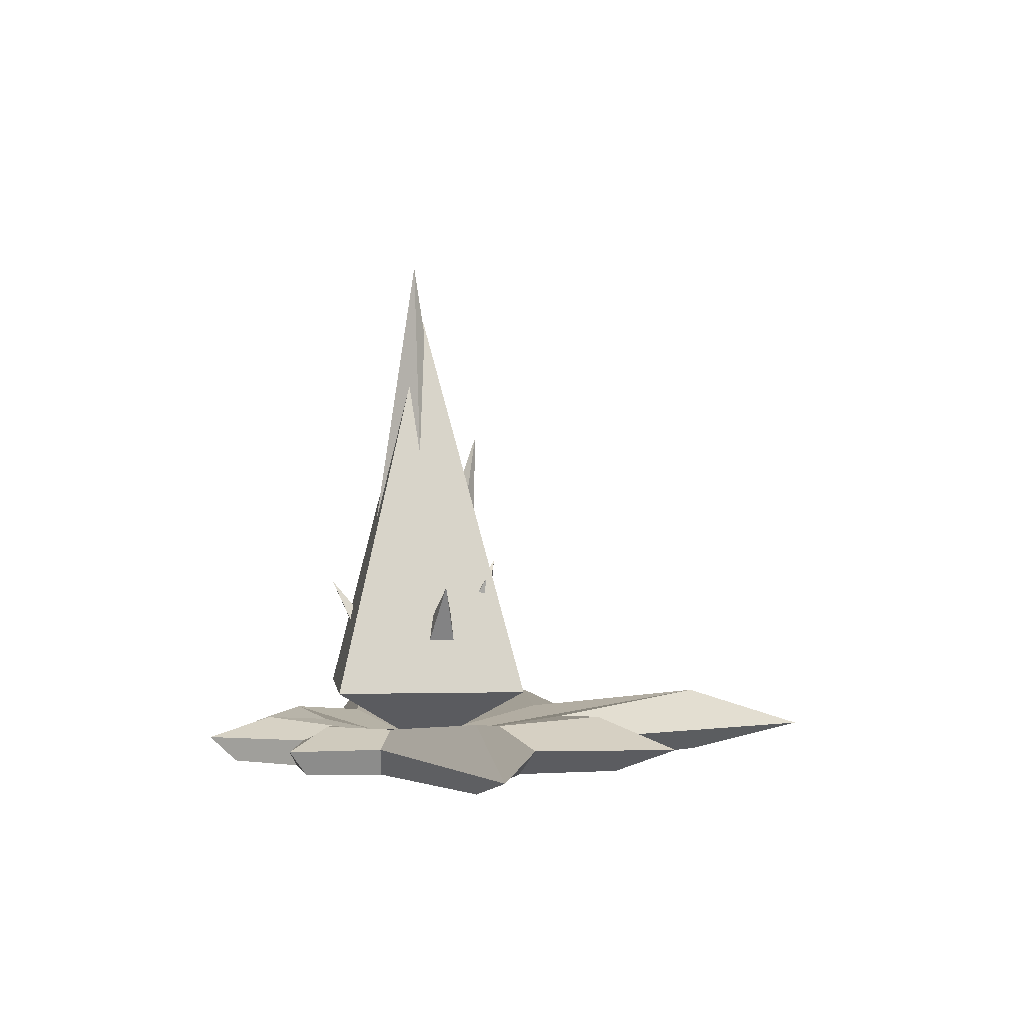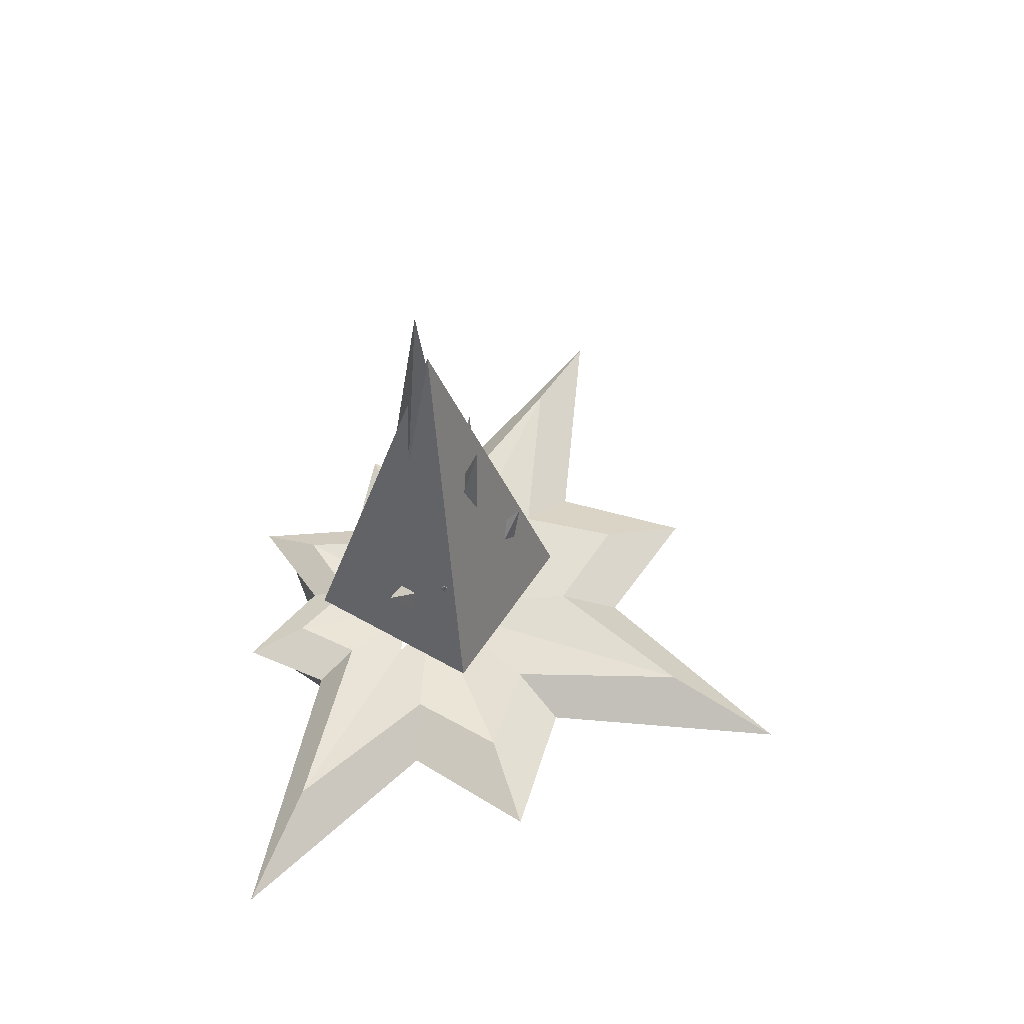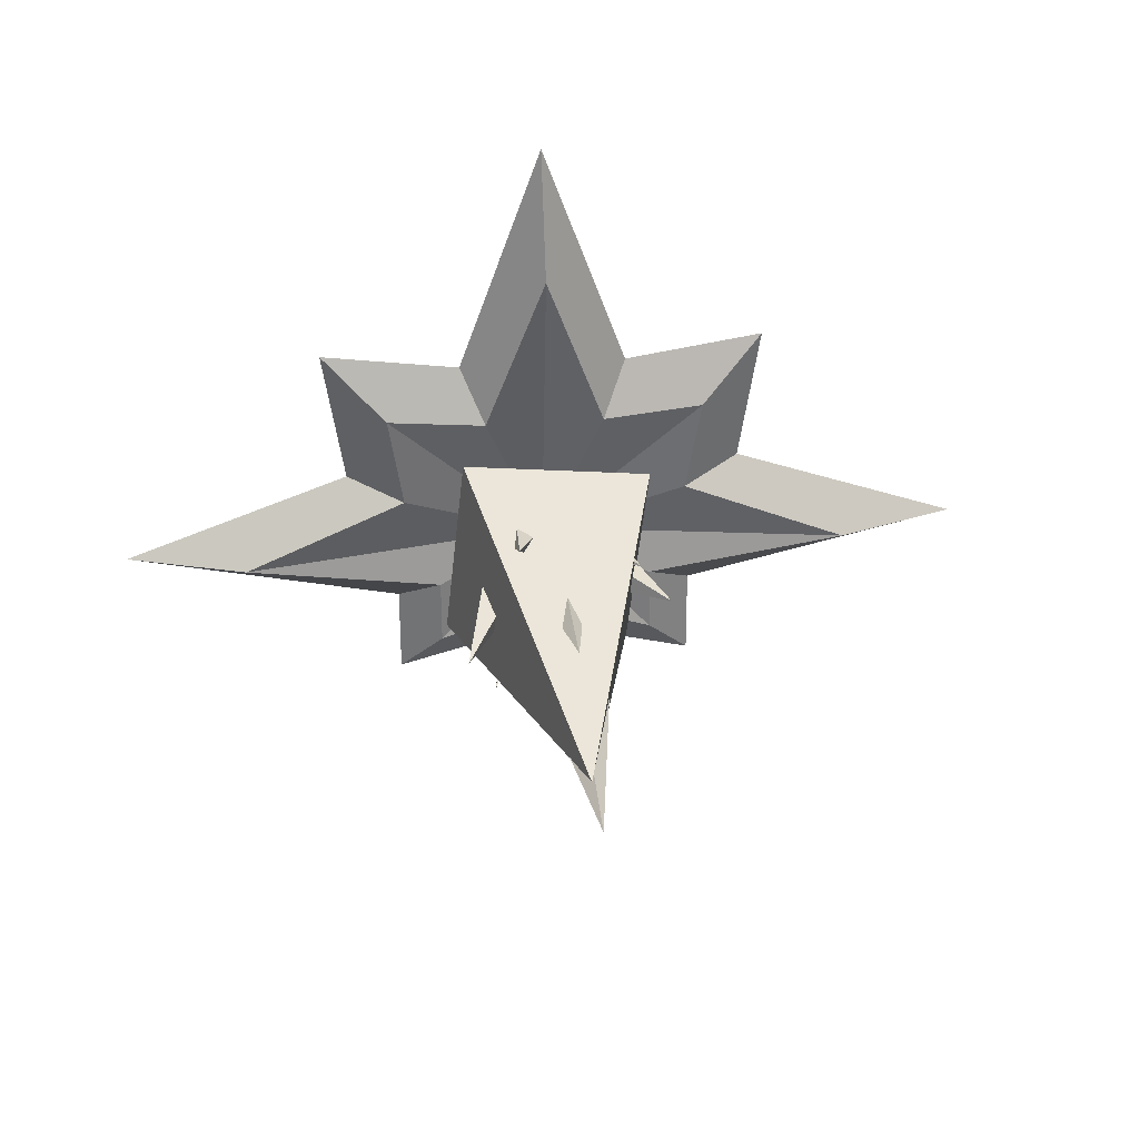
<metadata>
{"format":"obj","ext":"obj","renderer":"f3d","projection":"perspective","resolution":1024,"background":"white","views":[{"elev":0.3,"azim":76.9,"up":"+Z"},{"elev":53.3,"azim":115.3,"up":"+Z"},{"elev":32.8,"azim":-6.6,"up":"+Y"}]}
</metadata>
<code>
g wandbowfx_muzzleflash
v 0.3787 9.416e-08 0.3151
v 4.501e-08 0.004574 -0.09081
v 4.535e-08 -0.3787 0.3151
v -1.462e-07 0.3787 0.3151
v -0.3787 -1.412e-07 0.3151
v 4.501e-08 0.004574 -0.09081
v -0.3787 -1.412e-07 0.3151
v -2.306e-07 -0.005054 2.768
v 4.535e-08 -0.3787 0.3151
v 4.535e-08 -0.3787 0.3151
v 4.501e-08 0.004574 -0.09081
v -0.3787 -1.412e-07 0.3151
v -1.462e-07 0.3787 0.3151
v 4.501e-08 0.004574 -0.09081
v 0.3787 9.416e-08 0.3151
v 0.3787 9.416e-08 0.3151
v -2.306e-07 -0.005054 2.768
v -1.462e-07 0.3787 0.3151
v 4.535e-08 -0.3787 0.3151
v -2.306e-07 -0.005054 2.768
v 0.3787 9.416e-08 0.3151
v -1.462e-07 0.3787 0.3151
v -2.306e-07 -0.005054 2.768
v -0.3787 -1.412e-07 0.3151
v 0.07518 0.3576 0.3089
v -0.08073 0.184 0.09213
v -0.04187 0.09544 0.3977
v -0.197 0.4491 0.2201
v -0.3141 0.1869 0.3089
v -0.08073 0.184 0.09213
v -0.3141 0.1869 0.3089
v -0.2346 0.5348 1.016
v -0.04187 0.09544 0.3977
v -0.04187 0.09544 0.3977
v -0.08073 0.184 0.09213
v -0.3141 0.1869 0.3089
v -0.197 0.4491 0.2201
v -0.08073 0.184 0.09213
v 0.07518 0.3576 0.3089
v 0.07518 0.3576 0.3089
v -0.2346 0.5348 1.016
v -0.197 0.4491 0.2201
v -0.04187 0.09544 0.3977
v -0.2346 0.5348 1.016
v 0.07518 0.3576 0.3089
v -0.197 0.4491 0.2201
v -0.2346 0.5348 1.016
v -0.3141 0.1869 0.3089
v -0.03814 0.004873 0.3228
v -0.09565 0.01681 0.1146
v -0.04795 -0.1694 0.2169
v -0.2335 0.04347 0.2774
v -0.2433 -0.1308 0.1715
v -0.09565 0.01681 0.1146
v -0.2433 -0.1308 0.1715
v -0.3649 -0.4412 0.89
v -0.04795 -0.1694 0.2169
v -0.04795 -0.1694 0.2169
v -0.09565 0.01681 0.1146
v -0.2433 -0.1308 0.1715
v -0.2335 0.04347 0.2774
v -0.09565 0.01681 0.1146
v -0.03814 0.004873 0.3228
v -0.03814 0.004873 0.3228
v -0.3649 -0.4412 0.89
v -0.2335 0.04347 0.2774
v -0.04795 -0.1694 0.2169
v -0.3649 -0.4412 0.89
v -0.03814 0.004873 0.3228
v -0.2335 0.04347 0.2774
v -0.3649 -0.4412 0.89
v -0.2433 -0.1308 0.1715
v 0.2418 0.2929 0.2271
v -0.0001332 0.1496 0.1392
v 0.2051 0.03293 0.3184
v -0.003136 0.3658 0.3365
v -0.0398 0.1059 0.4278
v -0.0001332 0.1496 0.1392
v -0.0398 0.1059 0.4278
v 0.4381 0.3394 0.9309
v 0.2051 0.03293 0.3184
v 0.2051 0.03293 0.3184
v -0.0001332 0.1496 0.1392
v -0.0398 0.1059 0.4278
v -0.003136 0.3658 0.3365
v -0.0001332 0.1496 0.1392
v 0.2418 0.2929 0.2271
v 0.2418 0.2929 0.2271
v 0.4381 0.3394 0.9309
v -0.003136 0.3658 0.3365
v 0.2051 0.03293 0.3184
v 0.4381 0.3394 0.9309
v 0.2418 0.2929 0.2271
v -0.003136 0.3658 0.3365
v 0.4381 0.3394 0.9309
v -0.0398 0.1059 0.4278
v 0.2901 0.2203 0.2512
v 0.03156 0.1021 0.1742
v 0.2643 -0.05592 0.2675
v 0.07363 0.2507 0.4228
v 0.04785 -0.02558 0.4392
v 0.03156 0.1021 0.1742
v 0.04785 -0.02558 0.4392
v 0.6217 0.06404 0.885
v 0.2643 -0.05592 0.2675
v 0.2643 -0.05592 0.2675
v 0.03156 0.1021 0.1742
v 0.04785 -0.02558 0.4392
v 0.07363 0.2507 0.4228
v 0.03156 0.1021 0.1742
v 0.2901 0.2203 0.2512
v 0.2901 0.2203 0.2512
v 0.6217 0.06404 0.885
v 0.07363 0.2507 0.4228
v 0.2643 -0.05592 0.2675
v 0.6217 0.06404 0.885
v 0.2901 0.2203 0.2512
v 0.07363 0.2507 0.4228
v 0.6217 0.06404 0.885
v 0.04785 -0.02558 0.4392
v -0.0576 0.2099 0.3853
v -0.131 0.09723 0.1232
v -0.08145 -0.0663 0.3654
v -0.3194 0.2389 0.2966
v -0.3433 -0.03731 0.2767
v -0.131 0.09723 0.1232
v -0.3433 -0.03731 0.2767
v -0.5445 0.04402 1.333
v -0.08145 -0.0663 0.3654
v -0.08145 -0.0663 0.3654
v -0.131 0.09723 0.1232
v -0.3433 -0.03731 0.2767
v -0.3194 0.2389 0.2966
v -0.131 0.09723 0.1232
v -0.0576 0.2099 0.3853
v -0.0576 0.2099 0.3853
v -0.5445 0.04402 1.333
v -0.3194 0.2389 0.2966
v -0.08145 -0.0663 0.3654
v -0.5445 0.04402 1.333
v -0.0576 0.2099 0.3853
v -0.3194 0.2389 0.2966
v -0.5445 0.04402 1.333
v -0.3433 -0.03731 0.2767
v 0.2175 0.1315 0.4294
v 3.063e-08 0.09245 0.1898
v 2.604e-08 -0.08271 0.4671
v -8.395e-08 0.3457 0.3917
v -0.2175 0.1315 0.4294
v 3.063e-08 0.09245 0.1898
v -0.2175 0.1315 0.4294
v -1.569e-07 0.3652 1.757
v 2.604e-08 -0.08271 0.4671
v 2.604e-08 -0.08271 0.4671
v 3.063e-08 0.09245 0.1898
v -0.2175 0.1315 0.4294
v -8.395e-08 0.3457 0.3917
v 3.063e-08 0.09245 0.1898
v 0.2175 0.1315 0.4294
v 0.2175 0.1315 0.4294
v -1.569e-07 0.3652 1.757
v -8.395e-08 0.3457 0.3917
v 2.604e-08 -0.08271 0.4671
v -1.569e-07 0.3652 1.757
v 0.2175 0.1315 0.4294
v -8.395e-08 0.3457 0.3917
v -1.569e-07 0.3652 1.757
v -0.2175 0.1315 0.4294
v 0.458 -0.5251 0.2778
v -0.002253 0.06637 -0.08007
v -0.5952 -0.4066 0.2778
v 0.5765 0.528 0.2778
v -0.4766 0.6466 0.2778
v -0.002253 0.06637 -0.08007
v -0.4766 0.6466 0.2778
v -0.01715 0.05449 2.44
v -0.5952 -0.4066 0.2778
v -0.5952 -0.4066 0.2778
v -0.002253 0.06637 -0.08007
v -0.4766 0.6466 0.2778
v 0.5765 0.528 0.2778
v -0.002253 0.06637 -0.08007
v 0.458 -0.5251 0.2778
v 0.458 -0.5251 0.2778
v -0.01715 0.05449 2.44
v 0.5765 0.528 0.2778
v -0.5952 -0.4066 0.2778
v -0.01715 0.05449 2.44
v 0.458 -0.5251 0.2778
v 0.5765 0.528 0.2778
v -0.01715 0.05449 2.44
v -0.4766 0.6466 0.2778
v 0.2104 -0.5079 0.06946
v 0.6159 -0.6159 0.1101
v 0.8592 -0.8592 9.254e-08
v 0.2935 -0.7085 9.039e-08
v 0.6159 -0.6159 0.1101
v 0.6137 -0.2542 0.08393
v 0.8561 -0.3546 4.52e-08
v 0.8592 -0.8592 9.254e-08
v 0.6137 -0.2542 0.08393
v 1.722 2.403e-07 0.2176
v 2.403 4.648e-07 -8.314e-14
v 0.8561 -0.3546 4.52e-08
v 1.722 2.403e-07 0.2176
v 0.8048 0.3333 0.1101
v 1.123 0.465 -7.354e-08
v 2.403 4.648e-07 -8.314e-14
v 0.8048 0.3333 0.1101
v 0.8865 0.8865 0.1584
v 1.237 1.237 -1.765e-08
v 1.123 0.465 -7.354e-08
v 0.8865 0.8865 0.1584
v 0.3333 0.8048 0.1101
v 0.465 1.123 -1.231e-07
v 1.237 1.237 -1.765e-08
v 0.3333 0.8048 0.1101
v 2.601e-07 1.722 0.2176
v 3.628e-07 2.403 -2.484e-07
v 0.465 1.123 -1.231e-07
v 2.601e-07 1.722 0.2176
v -0.3333 0.8048 0.1101
v -0.465 1.123 -1.766e-07
v 3.628e-07 2.403 -2.484e-07
v -0.3333 0.8048 0.1101
v -0.8851 0.8851 0.1581
v -1.235 1.235 -7.114e-08
v -0.465 1.123 -1.766e-07
v -0.8851 0.8851 0.1581
v -0.8048 0.3333 0.1101
v -1.123 0.465 -3.34e-08
v -1.235 1.235 -7.114e-08
v -0.8048 0.3333 0.1101
v -1.722 6.146e-08 0.2176
v -2.403 2.324e-07 -4.165e-14
v -1.123 0.465 -3.34e-08
v -1.722 6.146e-08 0.2176
v -0.6137 -0.2542 0.08393
v -0.8561 -0.3546 3.182e-08
v -2.403 2.324e-07 -4.165e-14
v -0.6137 -0.2542 0.08393
v -0.6159 -0.6159 0.1101
v -0.8592 -0.8592 1.193e-07
v -0.8561 -0.3546 3.182e-08
v -0.6159 -0.6159 0.1101
v -0.2104 -0.5079 0.06946
v -0.2935 -0.7085 3.687e-08
v -0.8592 -0.8592 1.193e-07
v -0.2104 -0.5079 0.06946
v -4.315e-17 -0.8711 0.1101
v -5.588e-17 -1.215 1.244e-07
v -0.2935 -0.7085 3.687e-08
v -4.315e-17 -0.8711 0.1101
v 0.2104 -0.5079 0.06946
v 0.2935 -0.7085 9.039e-08
v -5.588e-17 -1.215 1.244e-07
v -1.48e-17 -0.3217 1.797e-08
v 0.0759 -0.1832 -1.077e-08
v 0.2104 -0.5079 0.06946
v -4.315e-17 -0.8711 0.1101
v -0.0759 -0.1832 -1.077e-08
v -1.48e-17 -0.3217 1.797e-08
v -4.315e-17 -0.8711 0.1101
v -0.2104 -0.5079 0.06946
v -0.2275 -0.2275 1.663e-08
v -0.0759 -0.1832 -1.077e-08
v -0.2104 -0.5079 0.06946
v -0.6159 -0.6159 0.1101
v -0.1832 -0.0759 1.083e-09
v -0.2275 -0.2275 1.663e-08
v -0.6159 -0.6159 0.1101
v -0.6137 -0.2542 0.08393
v -0.432 -6.828e-08 -3.066e-09
v -0.1832 -0.0759 1.083e-09
v -0.6137 -0.2542 0.08393
v -1.722 6.146e-08 0.2176
v -0.2069 0.08569 -7.913e-09
v -0.432 -6.828e-08 -3.066e-09
v -1.722 6.146e-08 0.2176
v -0.8048 0.3333 0.1101
v -0.2275 0.2275 -2.332e-08
v -0.2069 0.08569 -7.913e-09
v -0.8048 0.3333 0.1101
v -0.8851 0.8851 0.1581
v -0.08569 0.2069 -2.952e-09
v -0.2275 0.2275 -2.332e-08
v -0.8851 0.8851 0.1581
v -0.3333 0.8048 0.1101
v 6.523e-08 0.432 -4.631e-08
v -0.08569 0.2069 -2.952e-09
v -0.3333 0.8048 0.1101
v 2.601e-07 1.722 0.2176
v 0.08569 0.2069 -9.643e-09
v 6.523e-08 0.432 -4.631e-08
v 2.601e-07 1.722 0.2176
v 0.3333 0.8048 0.1101
v 0.2275 0.2275 -2.332e-08
v 0.08569 0.2069 -9.643e-09
v 0.3333 0.8048 0.1101
v 0.8865 0.8865 0.1584
v 0.2069 0.08569 -1.223e-09
v 0.2275 0.2275 -2.332e-08
v 0.8865 0.8865 0.1584
v 0.8048 0.3333 0.1101
v 0.432 -1.366e-08 3.066e-09
v 0.2069 0.08569 -1.223e-09
v 0.8048 0.3333 0.1101
v 1.722 2.403e-07 0.2176
v 0.1832 -0.0759 7.773e-09
v 0.432 -1.366e-08 3.066e-09
v 1.722 2.403e-07 0.2176
v 0.6137 -0.2542 0.08393
v 0.2275 -0.2275 1.663e-08
v 0.1832 -0.0759 7.773e-09
v 0.6137 -0.2542 0.08393
v 0.6159 -0.6159 0.1101
v 0.0759 -0.1832 -1.077e-08
v 0.2275 -0.2275 1.663e-08
v 0.6159 -0.6159 0.1101
v 0.2104 -0.5079 0.06946
v 0.3106 -0.75 -0.1407
v 0.2935 -0.7085 9.039e-08
v 0.8592 -0.8592 9.254e-08
v 0.7545 -0.7545 -0.1407
v 0.7545 -0.7545 -0.1407
v 0.8592 -0.8592 9.254e-08
v 0.8561 -0.3546 4.52e-08
v 0.834 -0.3454 -0.1407
v 0.834 -0.3454 -0.1407
v 0.8561 -0.3546 4.52e-08
v 2.403 4.648e-07 -8.314e-14
v 1.743 3.03e-07 -0.1407
v 1.743 3.03e-07 -0.1407
v 2.403 4.648e-07 -8.314e-14
v 1.123 0.465 -7.354e-08
v 0.9858 0.4083 -0.1407
v 0.9858 0.4083 -0.1407
v 1.123 0.465 -7.354e-08
v 1.237 1.237 -1.765e-08
v 0.9694 0.9694 -0.1407
v 0.9694 0.9694 -0.1407
v 1.237 1.237 -1.765e-08
v 0.465 1.123 -1.231e-07
v 0.4083 0.9858 -0.1407
v 0.4083 0.9858 -0.1407
v 0.465 1.123 -1.231e-07
v 3.628e-07 2.403 -2.484e-07
v 2.632e-07 1.743 -0.1407
v 2.632e-07 1.743 -0.1407
v 3.628e-07 2.403 -2.484e-07
v -0.465 1.123 -1.766e-07
v -0.4083 0.9858 -0.1407
v -0.4083 0.9858 -0.1407
v -0.465 1.123 -1.766e-07
v -1.235 1.235 -7.114e-08
v -0.9682 0.9682 -0.1407
v -0.9682 0.9682 -0.1407
v -1.235 1.235 -7.114e-08
v -1.123 0.465 -3.34e-08
v -0.9858 0.4083 -0.1407
v -0.9858 0.4083 -0.1407
v -1.123 0.465 -3.34e-08
v -2.403 2.324e-07 -4.165e-14
v -1.743 1.278e-07 -0.1407
v -1.743 1.278e-07 -0.1407
v -2.403 2.324e-07 -4.165e-14
v -0.8561 -0.3546 3.182e-08
v -0.834 -0.3454 -0.1407
v -0.834 -0.3454 -0.1407
v -0.8561 -0.3546 3.182e-08
v -0.8592 -0.8592 1.193e-07
v -0.7545 -0.7545 -0.1407
v -0.7545 -0.7545 -0.1407
v -0.8592 -0.8592 1.193e-07
v -0.2935 -0.7085 3.687e-08
v -0.3106 -0.75 -0.1407
v -0.3106 -0.75 -0.1407
v -0.2935 -0.7085 3.687e-08
v -5.588e-17 -1.215 1.244e-07
v -4.167e-17 -1.067 -0.1407
v -4.167e-17 -1.067 -0.1407
v -5.588e-17 -1.215 1.244e-07
v 0.2935 -0.7085 9.039e-08
v 0.3106 -0.75 -0.1407
v -1.48e-17 -0.3217 1.797e-08
v -4.167e-17 -1.067 -0.1407
v 0.3106 -0.75 -0.1407
v 0.0759 -0.1832 -1.077e-08
v -0.0759 -0.1832 -1.077e-08
v -0.3106 -0.75 -0.1407
v -4.167e-17 -1.067 -0.1407
v -1.48e-17 -0.3217 1.797e-08
v -0.2275 -0.2275 1.663e-08
v -0.7545 -0.7545 -0.1407
v -0.3106 -0.75 -0.1407
v -0.0759 -0.1832 -1.077e-08
v -0.1832 -0.0759 1.083e-09
v -0.834 -0.3454 -0.1407
v -0.7545 -0.7545 -0.1407
v -0.2275 -0.2275 1.663e-08
v -0.432 -6.828e-08 -3.066e-09
v -1.743 1.278e-07 -0.1407
v -0.834 -0.3454 -0.1407
v -0.1832 -0.0759 1.083e-09
v -0.2069 0.08569 -7.913e-09
v -0.9858 0.4083 -0.1407
v -1.743 1.278e-07 -0.1407
v -0.432 -6.828e-08 -3.066e-09
v -0.2275 0.2275 -2.332e-08
v -0.9682 0.9682 -0.1407
v -0.9858 0.4083 -0.1407
v -0.2069 0.08569 -7.913e-09
v -0.08569 0.2069 -2.952e-09
v -0.4083 0.9858 -0.1407
v -0.9682 0.9682 -0.1407
v -0.2275 0.2275 -2.332e-08
v 6.523e-08 0.432 -4.631e-08
v 2.632e-07 1.743 -0.1407
v -0.4083 0.9858 -0.1407
v -0.08569 0.2069 -2.952e-09
v 0.08569 0.2069 -9.643e-09
v 0.4083 0.9858 -0.1407
v 2.632e-07 1.743 -0.1407
v 6.523e-08 0.432 -4.631e-08
v 0.2275 0.2275 -2.332e-08
v 0.9694 0.9694 -0.1407
v 0.4083 0.9858 -0.1407
v 0.08569 0.2069 -9.643e-09
v 0.2069 0.08569 -1.223e-09
v 0.9858 0.4083 -0.1407
v 0.9694 0.9694 -0.1407
v 0.2275 0.2275 -2.332e-08
v 0.432 -1.366e-08 3.066e-09
v 1.743 3.03e-07 -0.1407
v 0.9858 0.4083 -0.1407
v 0.2069 0.08569 -1.223e-09
v 0.1832 -0.0759 7.773e-09
v 0.834 -0.3454 -0.1407
v 1.743 3.03e-07 -0.1407
v 0.432 -1.366e-08 3.066e-09
v 0.2275 -0.2275 1.663e-08
v 0.7545 -0.7545 -0.1407
v 0.834 -0.3454 -0.1407
v 0.1832 -0.0759 7.773e-09
v 0.0759 -0.1832 -1.077e-08
v 0.3106 -0.75 -0.1407
v 0.7545 -0.7545 -0.1407
v 0.2275 -0.2275 1.663e-08
g wandbowfx_muzzleflash_0
f 3 2 1
f 6 5 4
f 9 8 7
f 12 11 10
f 15 14 13
f 18 17 16
f 21 20 19
f 24 23 22
f 27 26 25
f 30 29 28
f 33 32 31
f 36 35 34
f 39 38 37
f 42 41 40
f 45 44 43
f 48 47 46
f 51 50 49
f 54 53 52
f 57 56 55
f 60 59 58
f 63 62 61
f 66 65 64
f 69 68 67
f 72 71 70
f 75 74 73
f 78 77 76
f 81 80 79
f 84 83 82
f 87 86 85
f 90 89 88
f 93 92 91
f 96 95 94
f 99 98 97
f 102 101 100
f 105 104 103
f 108 107 106
f 111 110 109
f 114 113 112
f 117 116 115
f 120 119 118
f 123 122 121
f 126 125 124
f 129 128 127
f 132 131 130
f 135 134 133
f 138 137 136
f 141 140 139
f 144 143 142
f 147 146 145
f 150 149 148
f 153 152 151
f 156 155 154
f 159 158 157
f 162 161 160
f 165 164 163
f 168 167 166
f 171 170 169
f 174 173 172
f 177 176 175
f 180 179 178
f 183 182 181
f 186 185 184
f 189 188 187
f 192 191 190
f 195 194 193
f 196 195 193
f 199 198 197
f 200 199 197
f 203 202 201
f 204 203 201
f 207 206 205
f 208 207 205
f 211 210 209
f 212 211 209
f 215 214 213
f 216 215 213
f 219 218 217
f 220 219 217
f 223 222 221
f 224 223 221
f 227 226 225
f 228 227 225
f 231 230 229
f 232 231 229
f 235 234 233
f 236 235 233
f 239 238 237
f 240 239 237
f 243 242 241
f 244 243 241
f 247 246 245
f 248 247 245
f 251 250 249
f 252 251 249
f 255 254 253
f 256 255 253
f 259 258 257
f 260 259 257
f 263 262 261
f 264 263 261
f 267 266 265
f 268 267 265
f 271 270 269
f 272 271 269
f 275 274 273
f 276 275 273
f 279 278 277
f 280 279 277
f 283 282 281
f 284 283 281
f 287 286 285
f 288 287 285
f 291 290 289
f 292 291 289
f 295 294 293
f 296 295 293
f 299 298 297
f 300 299 297
f 303 302 301
f 304 303 301
f 307 306 305
f 308 307 305
f 311 310 309
f 312 311 309
f 315 314 313
f 316 315 313
f 319 318 317
f 320 319 317
f 323 322 321
f 324 323 321
f 327 326 325
f 328 327 325
f 331 330 329
f 332 331 329
f 335 334 333
f 336 335 333
f 339 338 337
f 340 339 337
f 343 342 341
f 344 343 341
f 347 346 345
f 348 347 345
f 351 350 349
f 352 351 349
f 355 354 353
f 356 355 353
f 359 358 357
f 360 359 357
f 363 362 361
f 364 363 361
f 367 366 365
f 368 367 365
f 371 370 369
f 372 371 369
f 375 374 373
f 376 375 373
f 379 378 377
f 380 379 377
f 383 382 381
f 384 383 381
f 387 386 385
f 388 387 385
f 391 390 389
f 392 391 389
f 395 394 393
f 396 395 393
f 399 398 397
f 400 399 397
f 403 402 401
f 404 403 401
f 407 406 405
f 408 407 405
f 411 410 409
f 412 411 409
f 415 414 413
f 416 415 413
f 419 418 417
f 420 419 417
f 423 422 421
f 424 423 421
f 427 426 425
f 428 427 425
f 431 430 429
f 432 431 429
f 435 434 433
f 436 435 433
f 439 438 437
f 440 439 437
f 443 442 441
f 444 443 441
f 447 446 445
f 448 447 445

</code>
